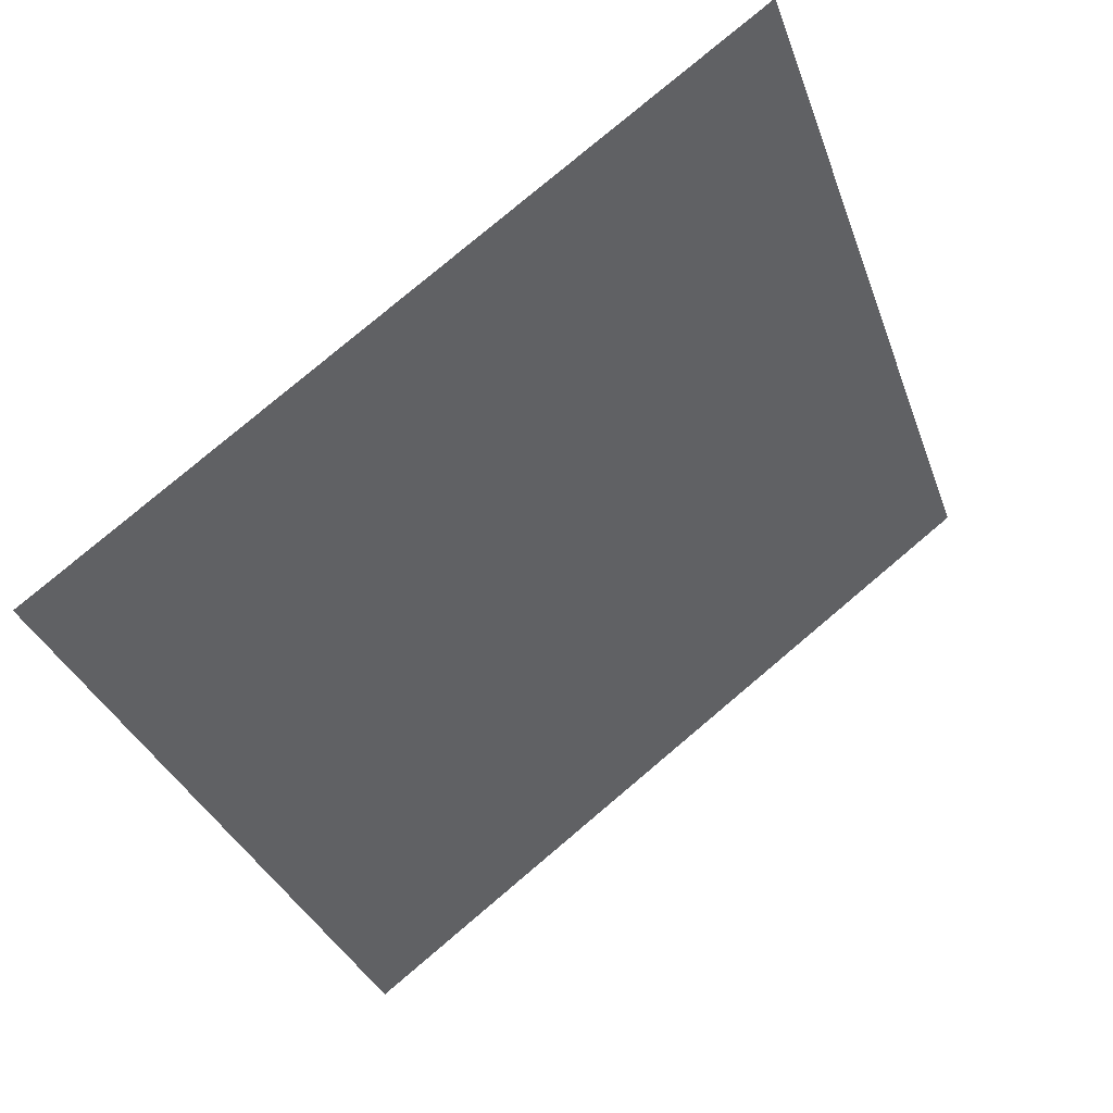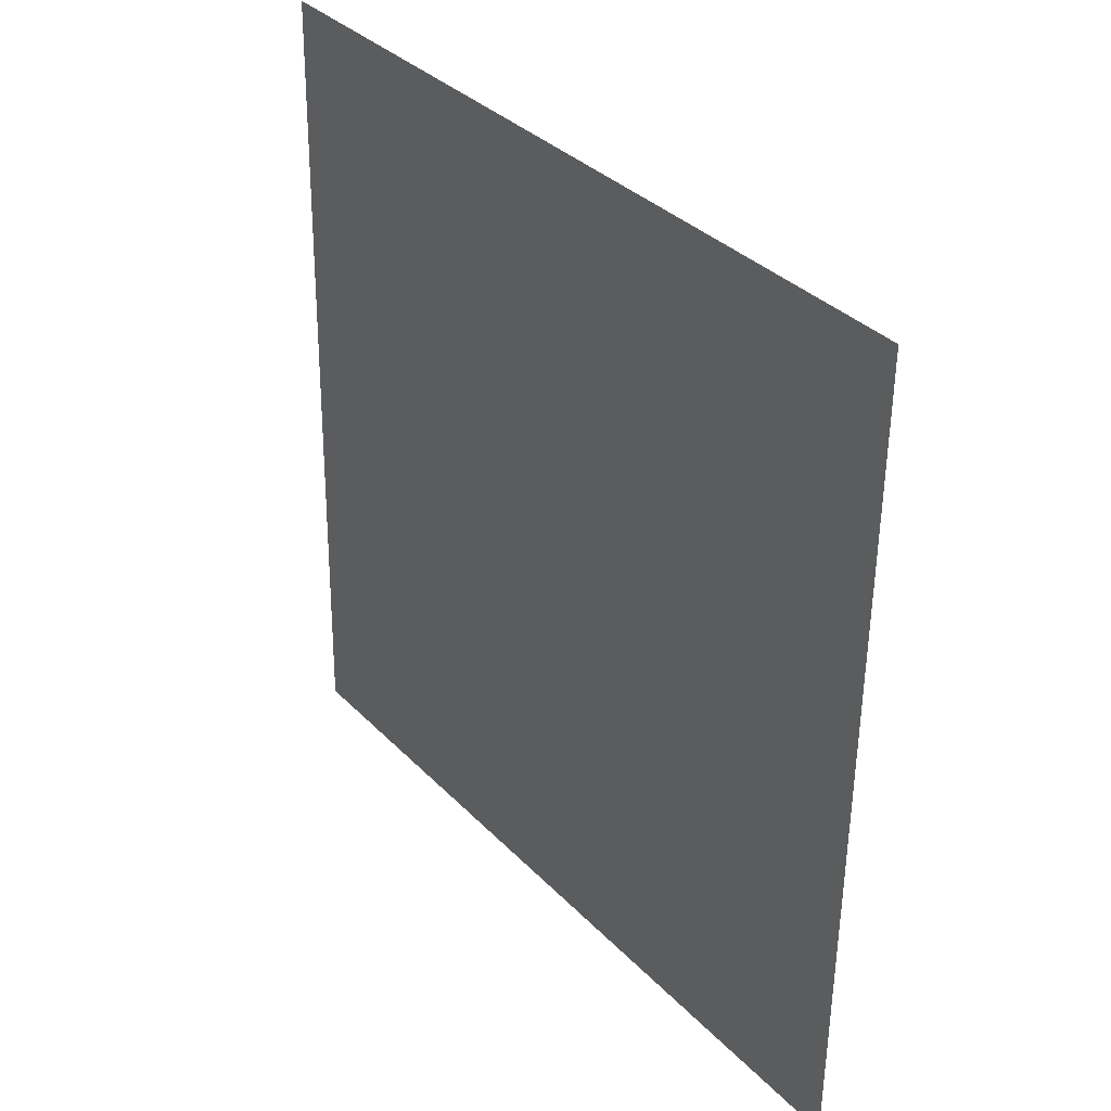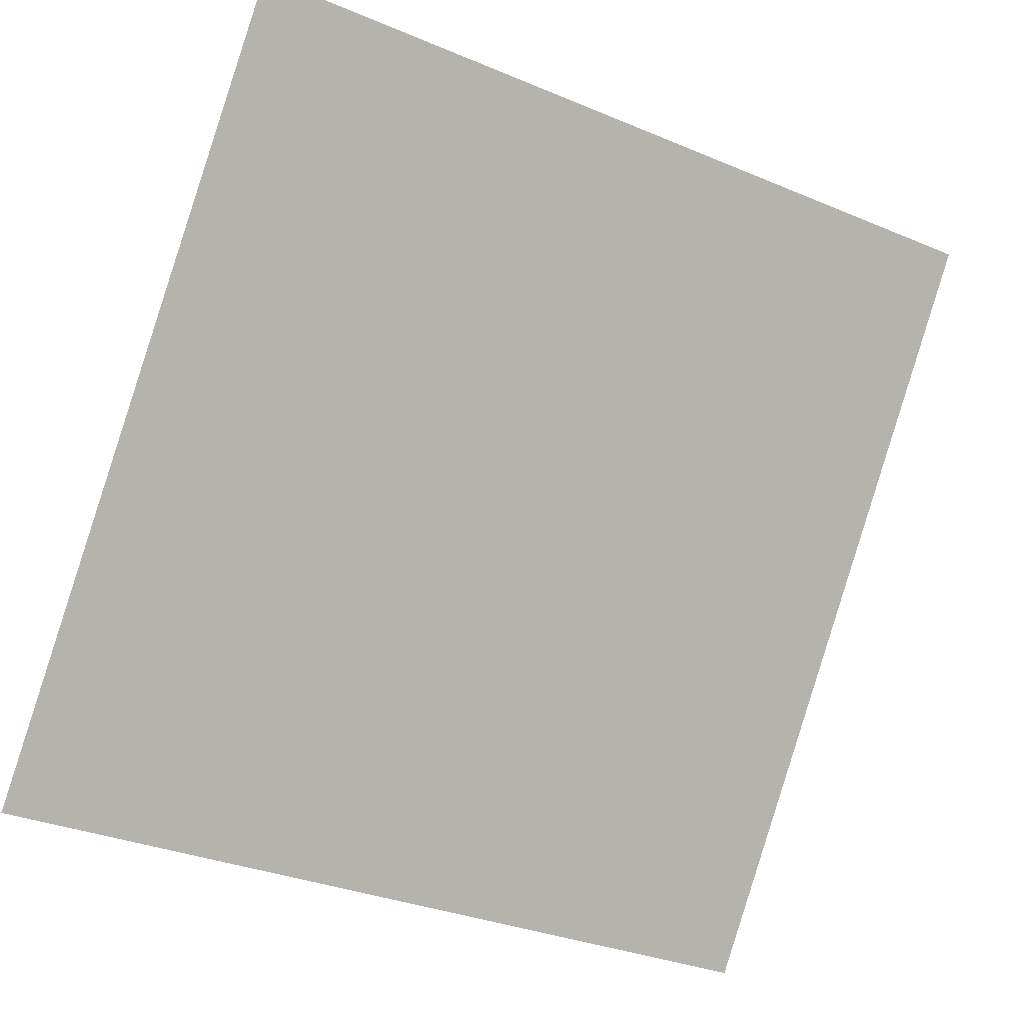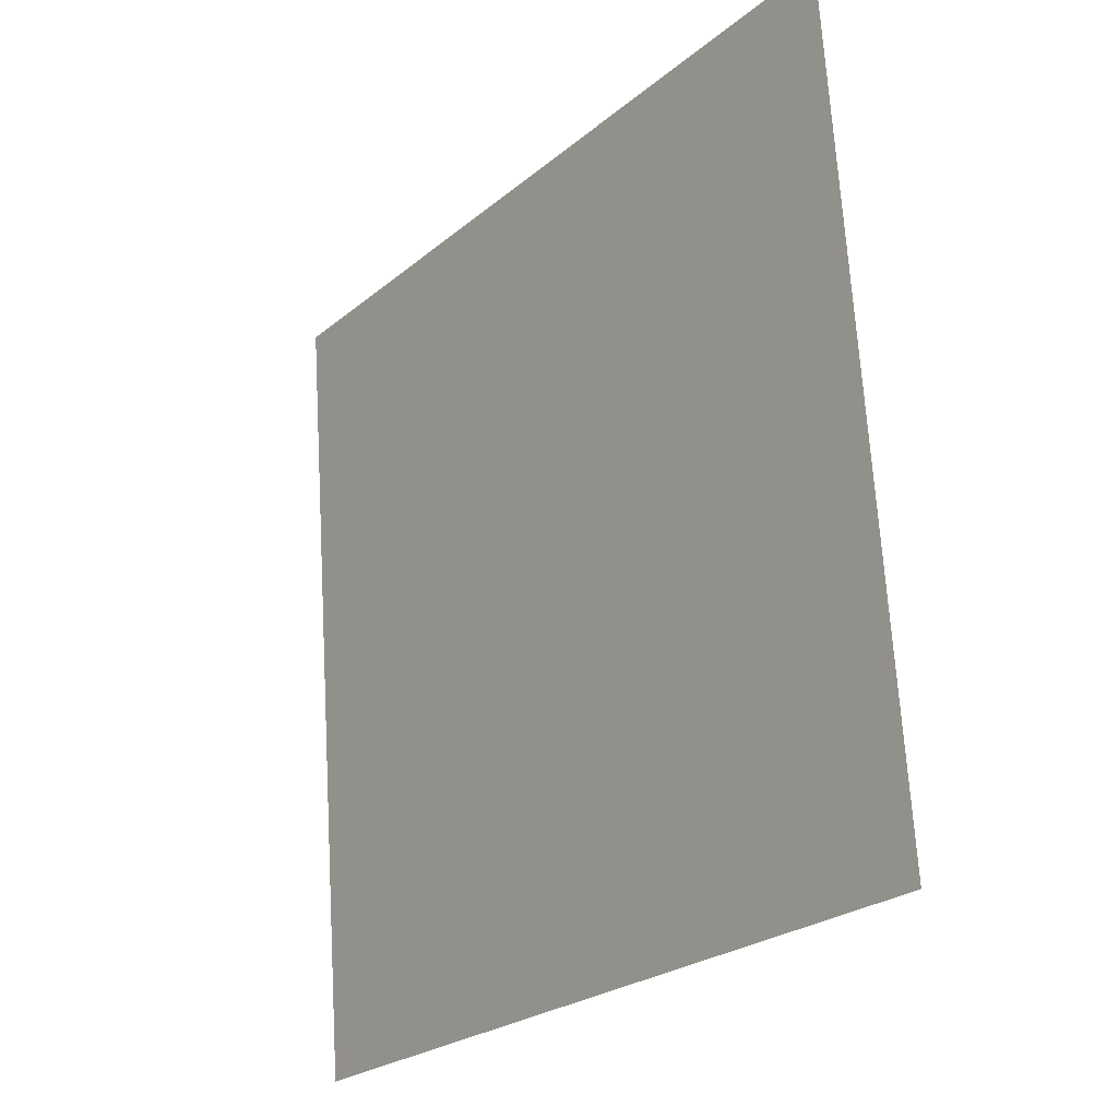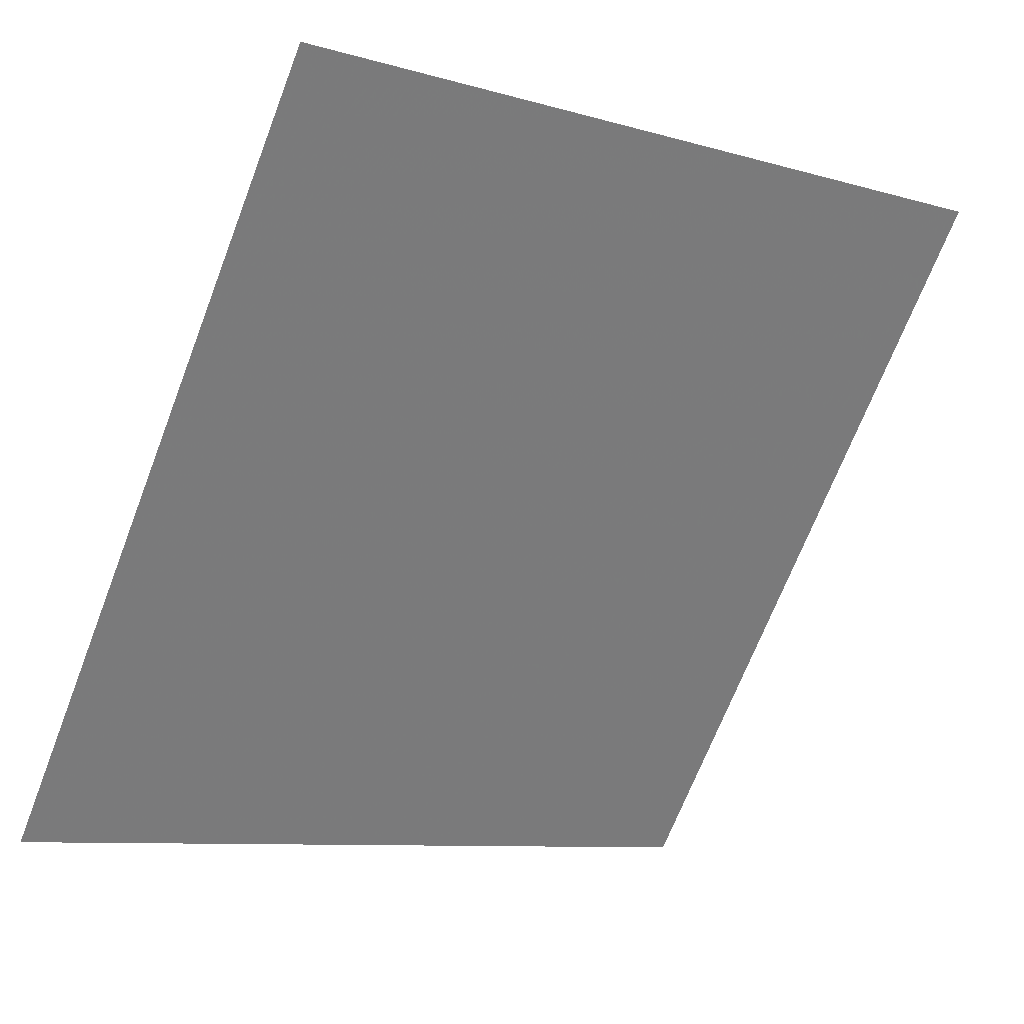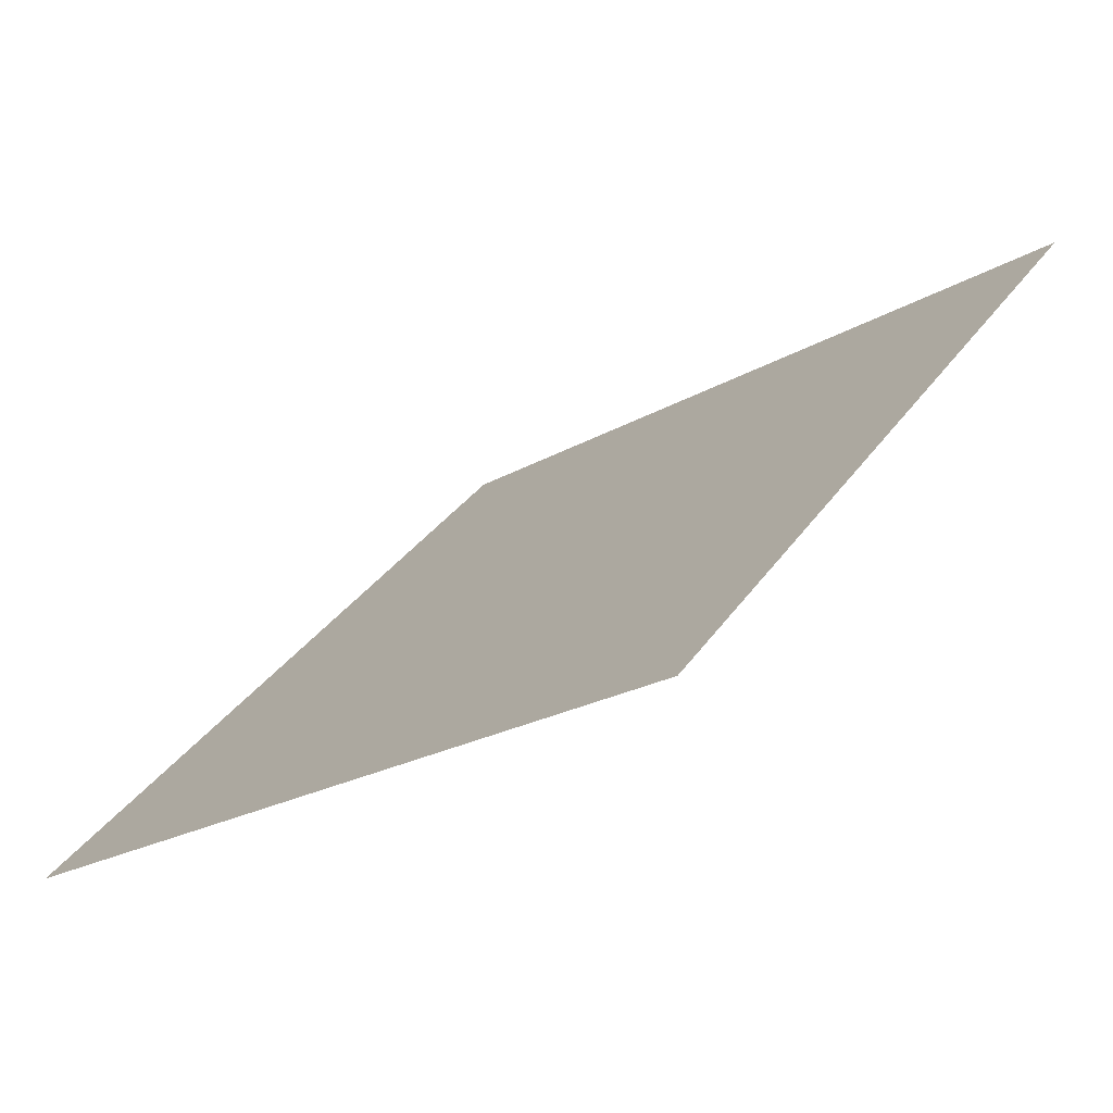
<metadata>
{"format":"obj","ext":"obj","renderer":"f3d","projection":"perspective","resolution":1024,"background":"white","views":[{"elev":-32.2,"azim":-71.4,"up":"+Y"},{"elev":-55.6,"azim":-92.0,"up":"+Z"},{"elev":-33.3,"azim":148.3,"up":"+Z"},{"elev":68.0,"azim":85.2,"up":"+Z"},{"elev":-9.9,"azim":141.3,"up":"+Z"},{"elev":35.1,"azim":-60.2,"up":"+Y"}]}
</metadata>
<code>
v -0.1197 0.9461 0.7185
v -0.1263 0.9462 0.7186
v -0.1262 0.9502 0.7238
v -0.1196 0.95 0.7238
f 4 3 2 1

</code>
